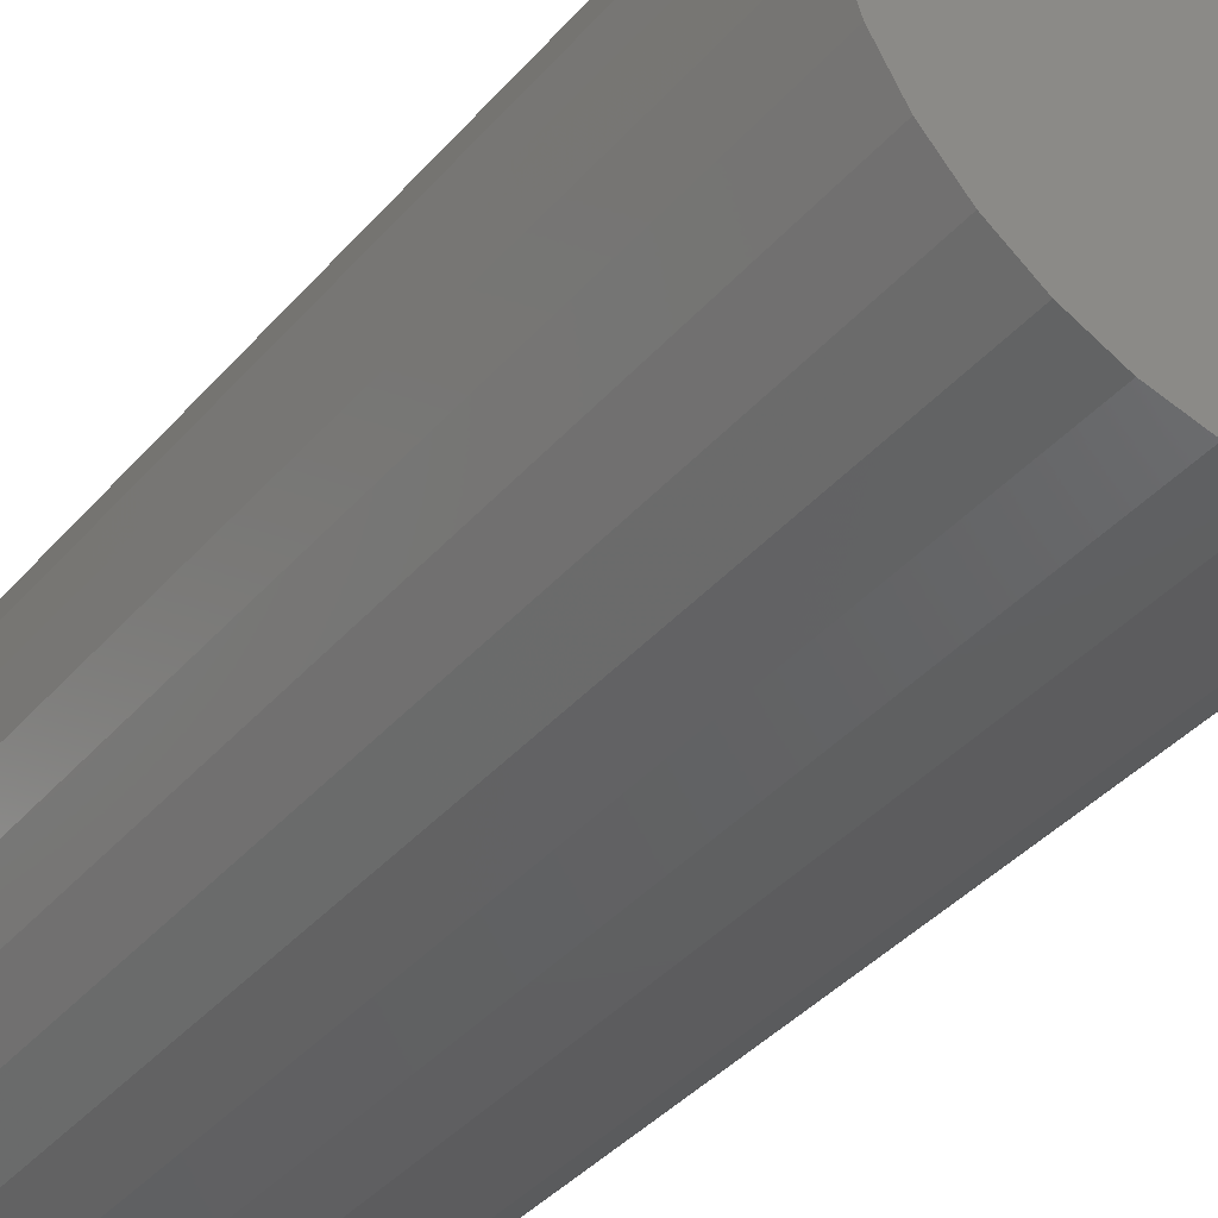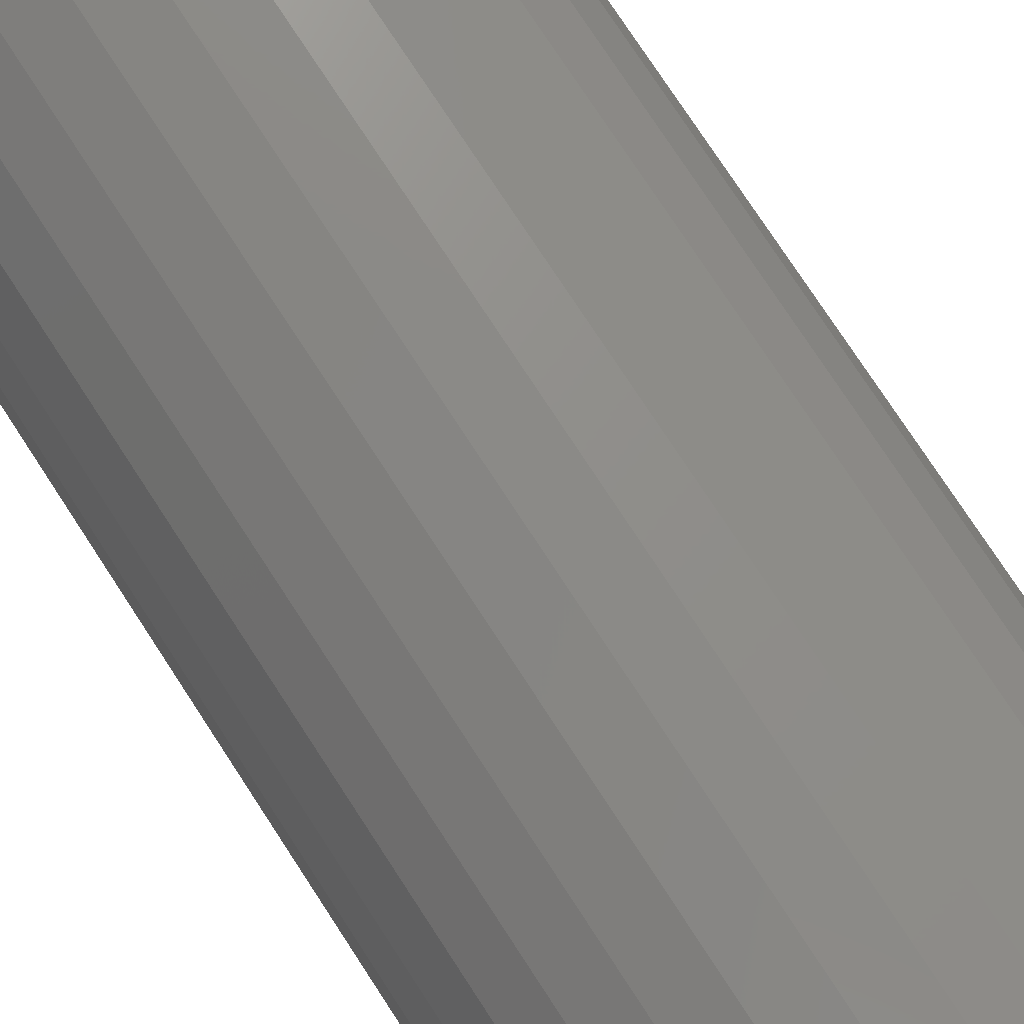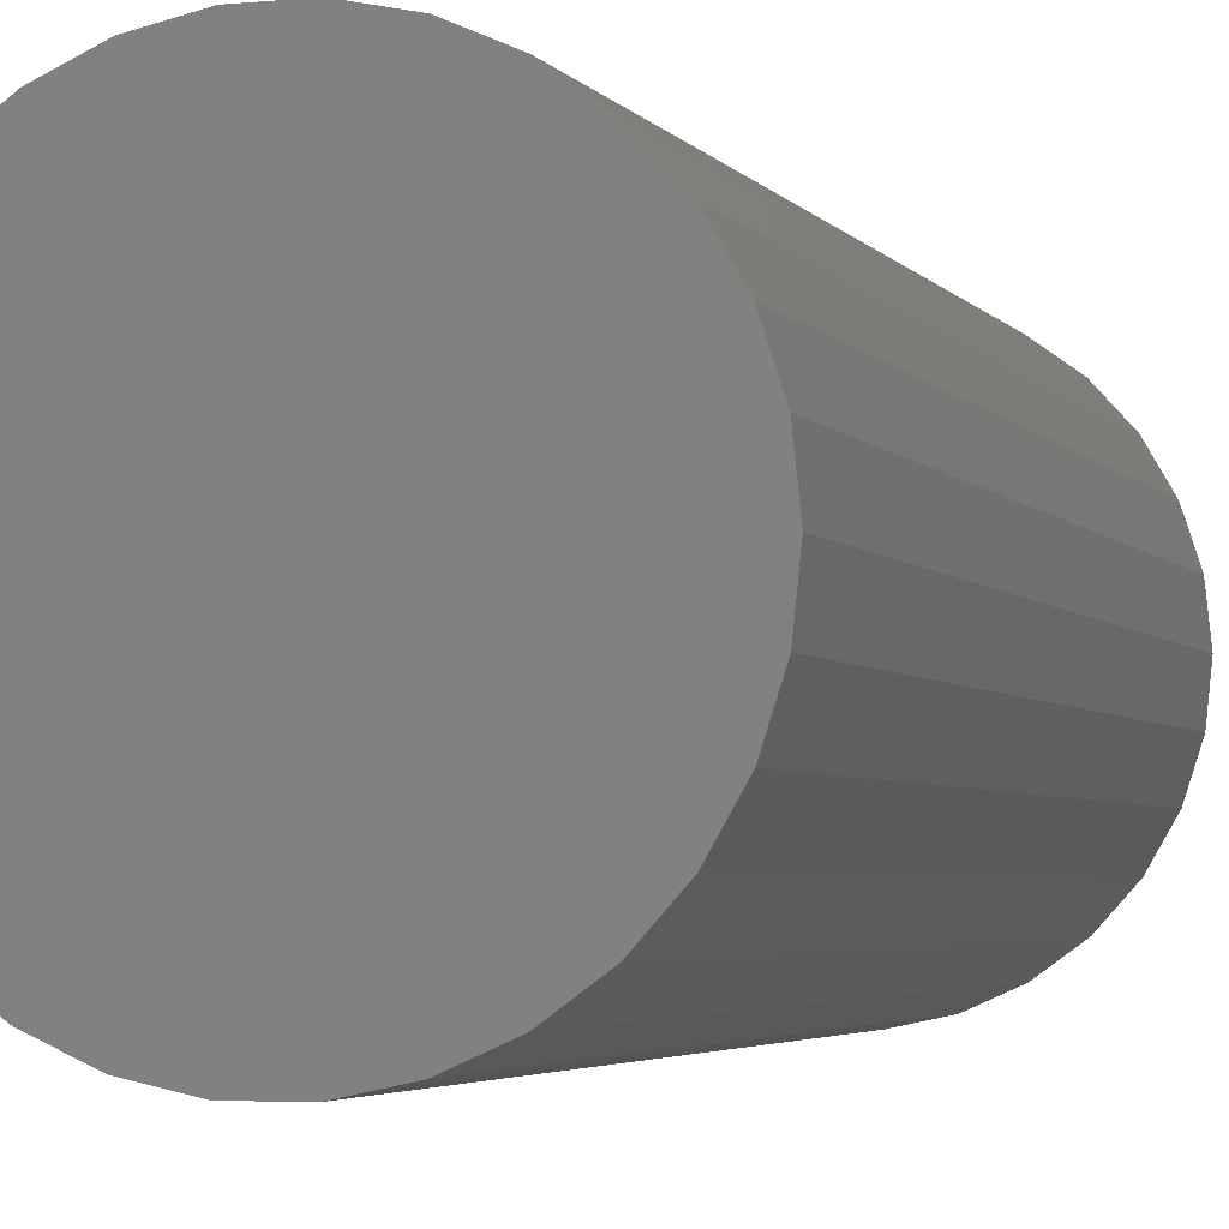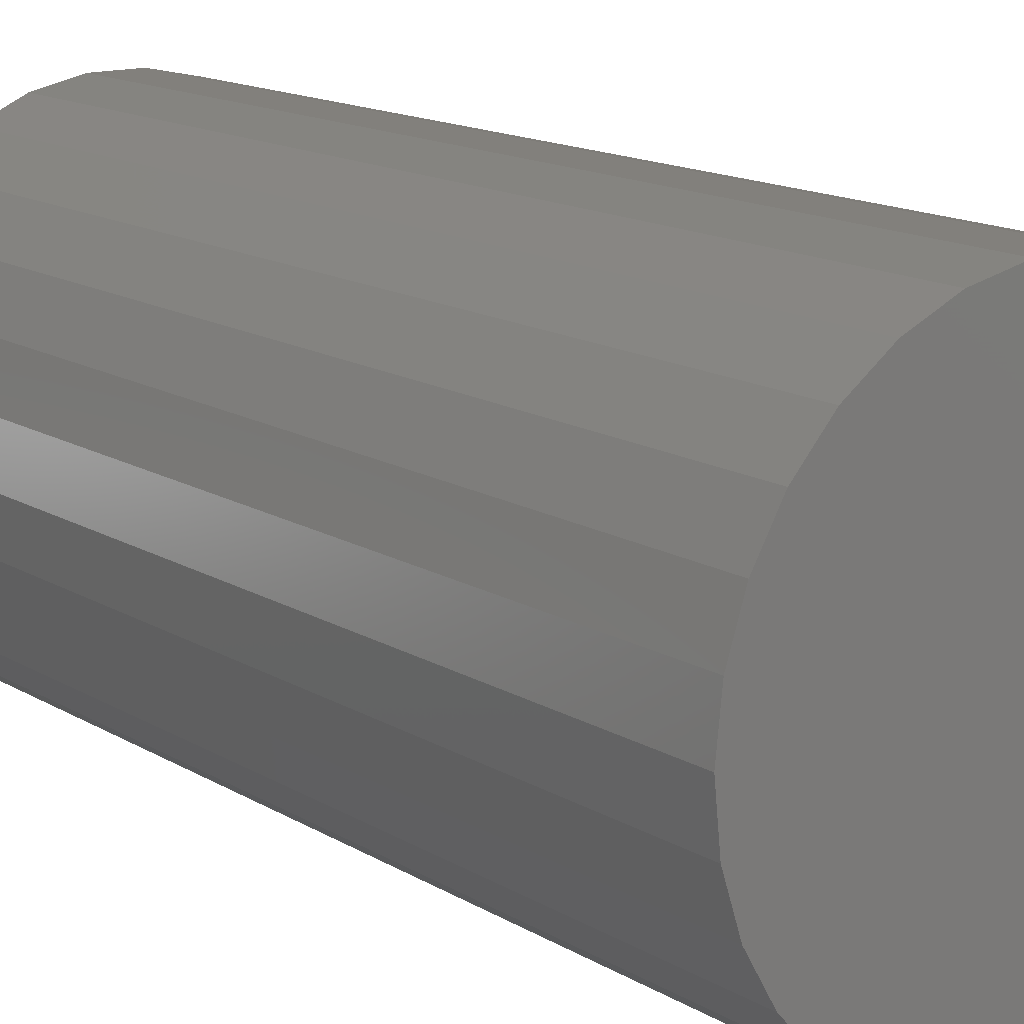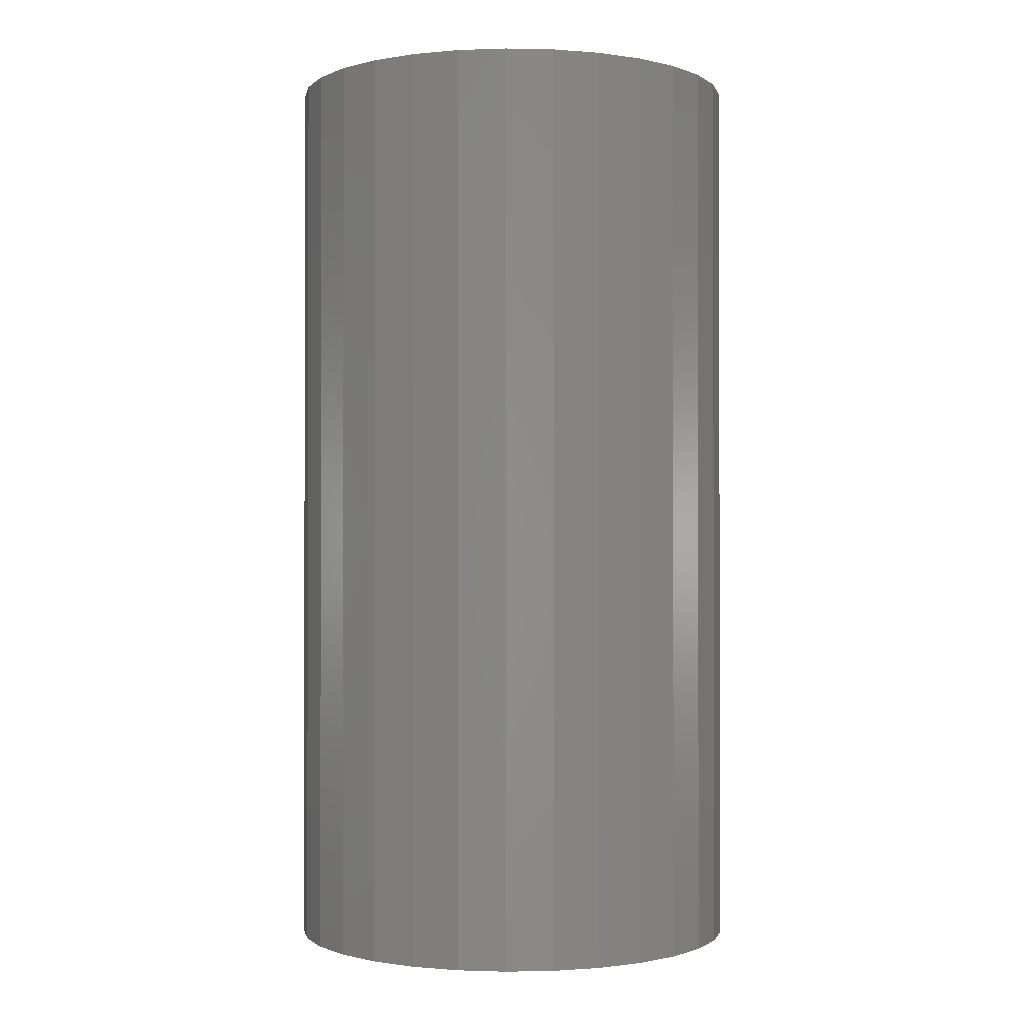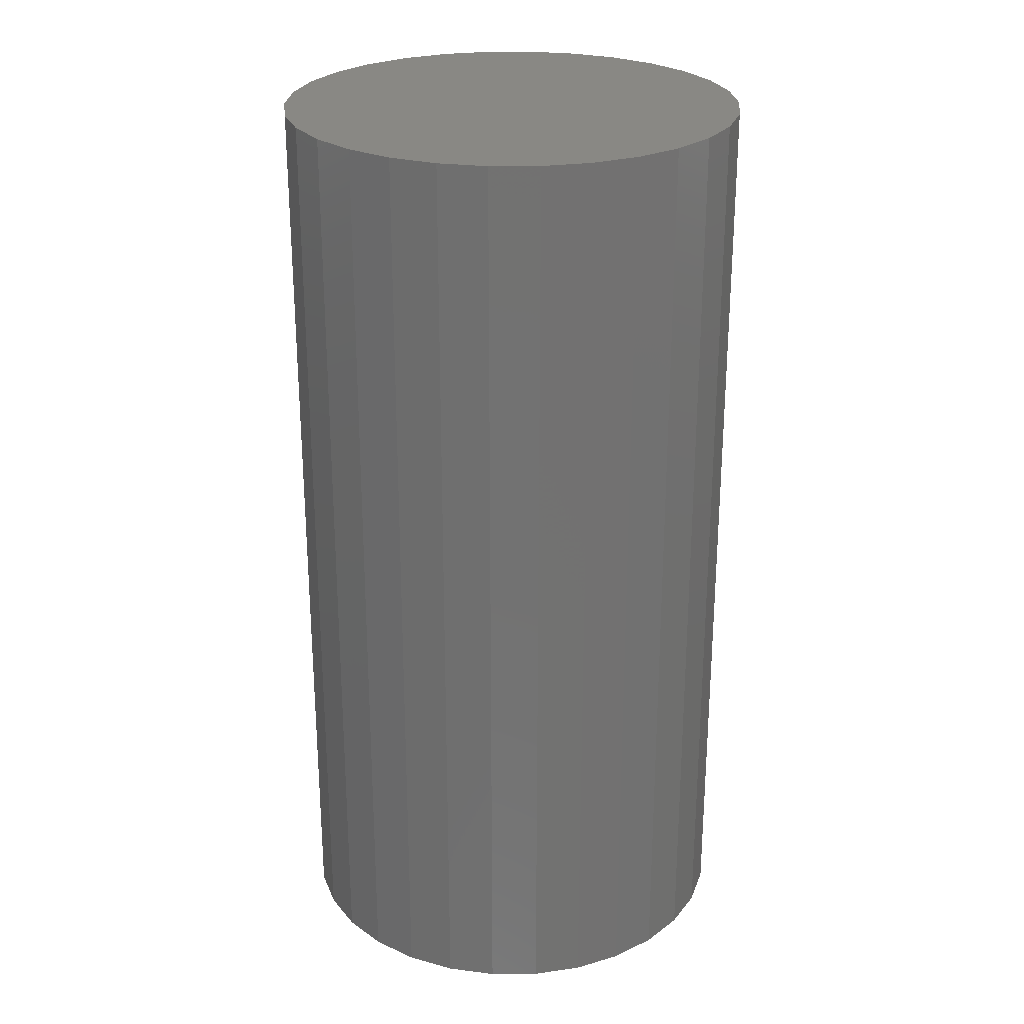
<metadata>
{"format":"stl","ext":"stl","renderer":"f3d","projection":"perspective","resolution":1024,"background":"white","views":[{"elev":-39.9,"azim":143.3,"up":"+Y"},{"elev":78.2,"azim":146.7,"up":"+Y"},{"elev":-3.7,"azim":18.2,"up":"+Y"},{"elev":14.4,"azim":-37.5,"up":"+Y"},{"elev":-0.9,"azim":175.6,"up":"+Z"},{"elev":26.0,"azim":107.4,"up":"+Z"}]}
</metadata>
<code>
# stl→obj: 60 verts, 116 faces
v 15 0 60
v 14.67 3.119 0
v 14.67 3.119 60
v 15 0 0
v 13.7 6.101 0
v 13.7 6.101 60
v 12.14 8.817 0
v 12.14 8.817 60
v 10.04 11.15 0
v 10.04 11.15 60
v 7.5 12.99 60
v 7.5 12.99 0
v 4.635 14.27 60
v 4.635 14.27 0
v 1.568 14.92 60
v 1.568 14.92 0
v -1.568 14.92 60
v -1.568 14.92 0
v -4.635 14.27 60
v -4.635 14.27 0
v -7.5 12.99 60
v -7.5 12.99 0
v -10.04 11.15 60
v -10.04 11.15 0
v -12.14 8.817 0
v -12.14 8.817 60
v -13.7 6.101 0
v -13.7 6.101 60
v -14.67 3.119 0
v -14.67 3.119 60
v -15 -0 0
v -15 -0 60
v -14.67 -3.119 0
v -14.67 -3.119 60
v -13.7 -6.101 0
v -13.7 -6.101 60
v -12.14 -8.817 0
v -12.14 -8.817 60
v -10.04 -11.15 0
v -10.04 -11.15 60
v -7.5 -12.99 60
v -7.5 -12.99 0
v -4.635 -14.27 60
v -4.635 -14.27 0
v -1.568 -14.92 60
v -1.568 -14.92 0
v 1.568 -14.92 60
v 1.568 -14.92 0
v 4.635 -14.27 60
v 4.635 -14.27 0
v 7.5 -12.99 60
v 7.5 -12.99 0
v 10.04 -11.15 60
v 10.04 -11.15 0
v 12.14 -8.817 0
v 12.14 -8.817 60
v 13.7 -6.101 0
v 13.7 -6.101 60
v 14.67 -3.119 0
v 14.67 -3.119 60
f 1 2 3
f 2 1 4
f 3 5 6
f 5 3 2
f 6 7 8
f 7 6 5
f 8 9 10
f 9 8 7
f 9 11 10
f 11 9 12
f 12 13 11
f 13 12 14
f 14 15 13
f 15 14 16
f 16 17 15
f 17 16 18
f 18 19 17
f 19 18 20
f 20 21 19
f 21 20 22
f 22 23 21
f 23 22 24
f 25 23 24
f 23 25 26
f 27 26 25
f 26 27 28
f 29 28 27
f 28 29 30
f 31 30 29
f 30 31 32
f 33 32 31
f 32 33 34
f 35 34 33
f 34 35 36
f 37 36 35
f 36 37 38
f 39 38 37
f 38 39 40
f 39 41 40
f 41 39 42
f 42 43 41
f 43 42 44
f 44 45 43
f 45 44 46
f 46 47 45
f 47 46 48
f 48 49 47
f 49 48 50
f 50 51 49
f 51 50 52
f 52 53 51
f 53 52 54
f 53 55 56
f 55 53 54
f 56 57 58
f 57 56 55
f 58 59 60
f 59 58 57
f 60 4 1
f 4 60 59
f 59 2 4
f 57 2 59
f 57 5 2
f 55 5 57
f 55 7 5
f 54 7 55
f 54 9 7
f 52 9 54
f 52 12 9
f 50 12 52
f 50 14 12
f 48 14 50
f 48 16 14
f 46 16 48
f 46 18 16
f 44 18 46
f 44 20 18
f 42 20 44
f 42 22 20
f 39 22 42
f 39 24 22
f 37 24 39
f 37 25 24
f 35 25 37
f 35 27 25
f 33 27 35
f 33 29 27
f 29 33 31
f 3 60 1
f 6 60 3
f 6 58 60
f 8 58 6
f 8 56 58
f 10 56 8
f 10 53 56
f 11 53 10
f 11 51 53
f 13 51 11
f 13 49 51
f 15 49 13
f 15 47 49
f 17 47 15
f 17 45 47
f 19 45 17
f 19 43 45
f 21 43 19
f 21 41 43
f 23 41 21
f 23 40 41
f 26 40 23
f 26 38 40
f 28 38 26
f 28 36 38
f 30 36 28
f 30 34 36
f 34 30 32

</code>
